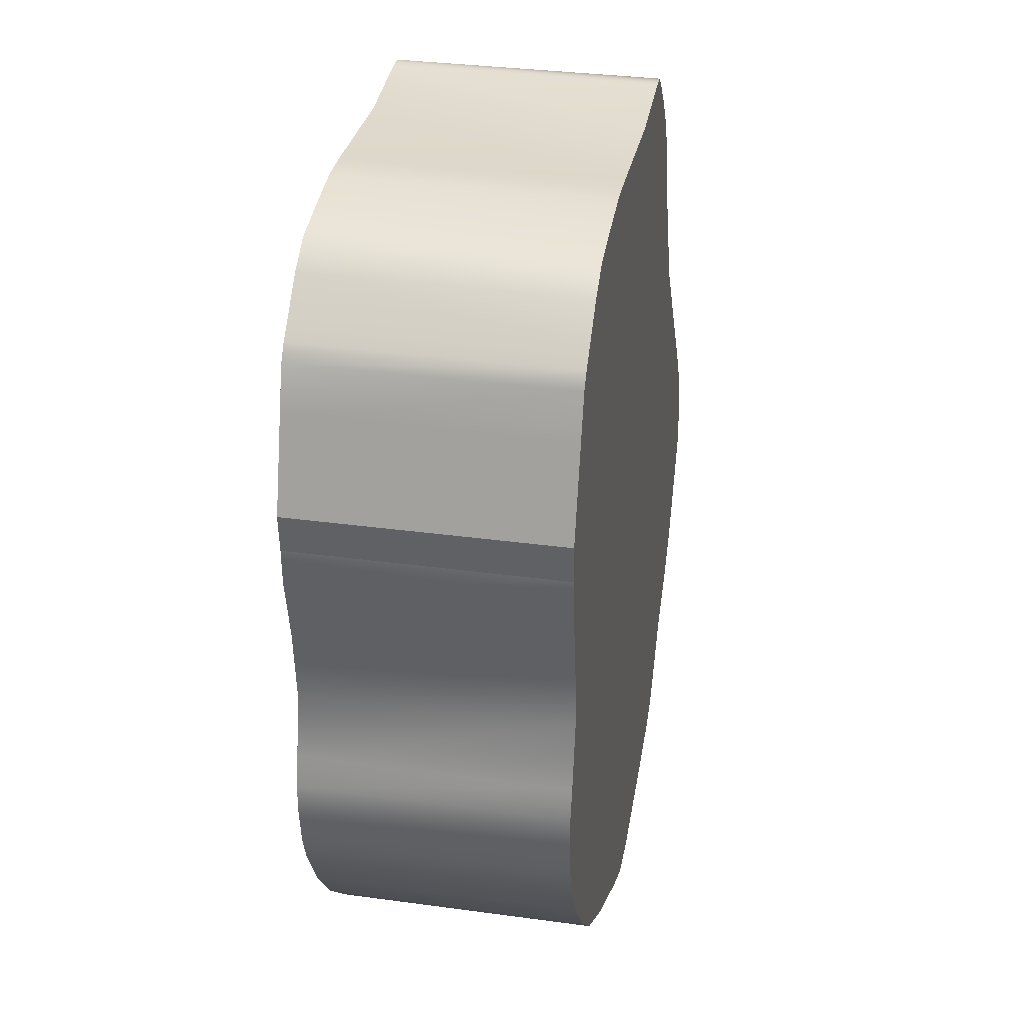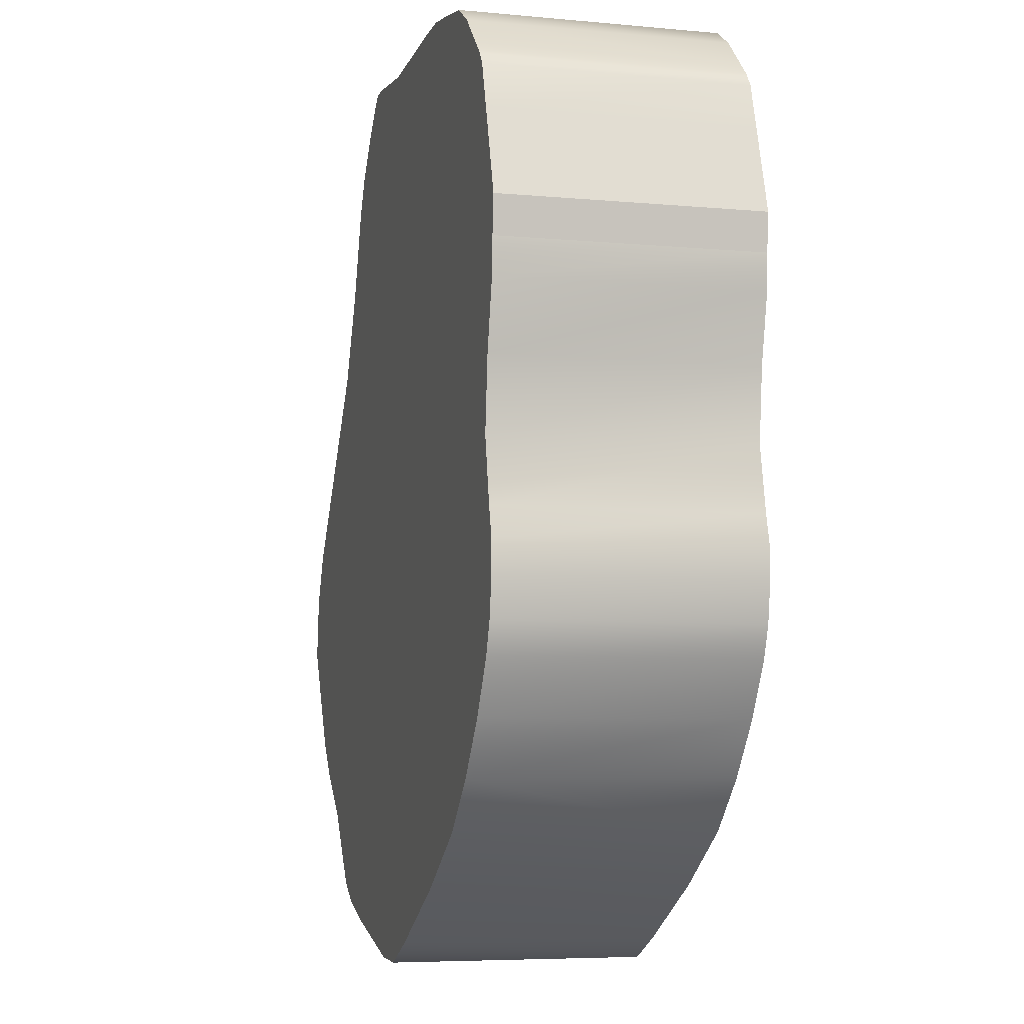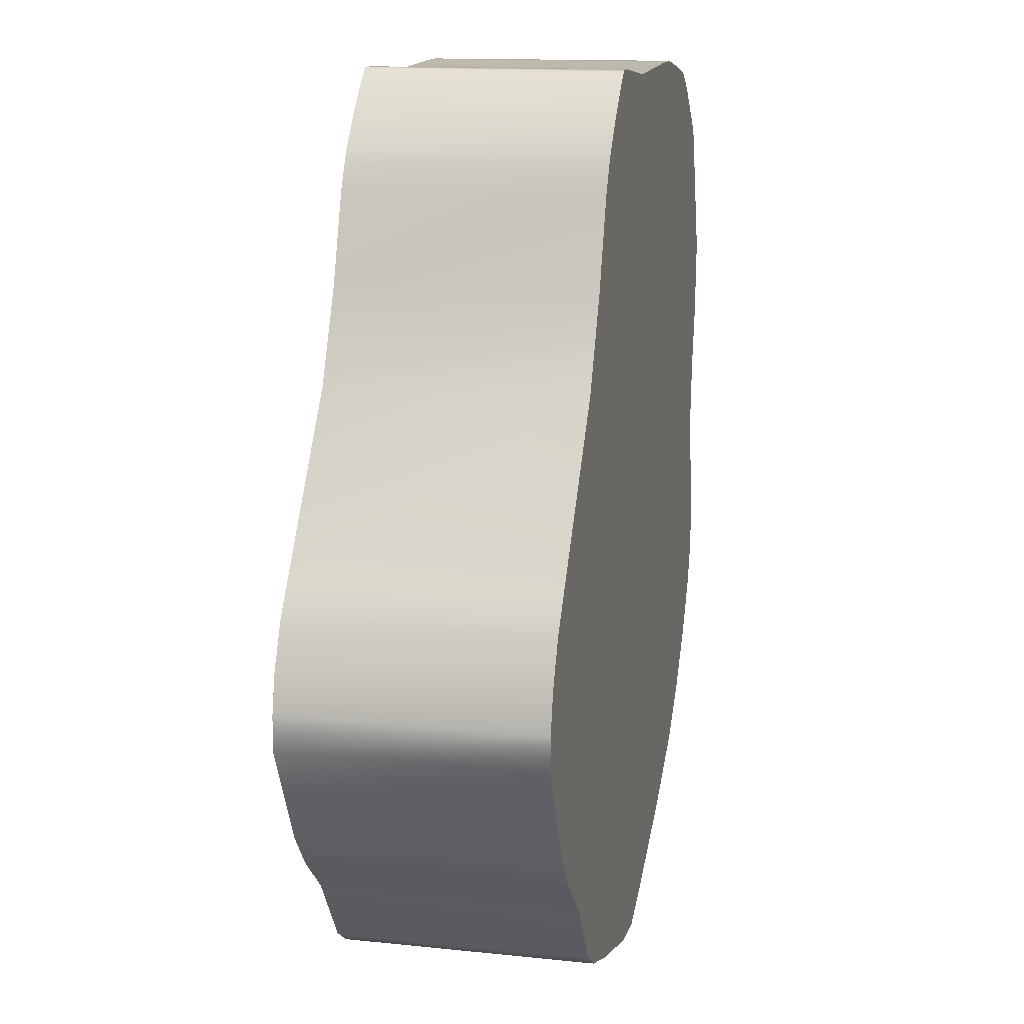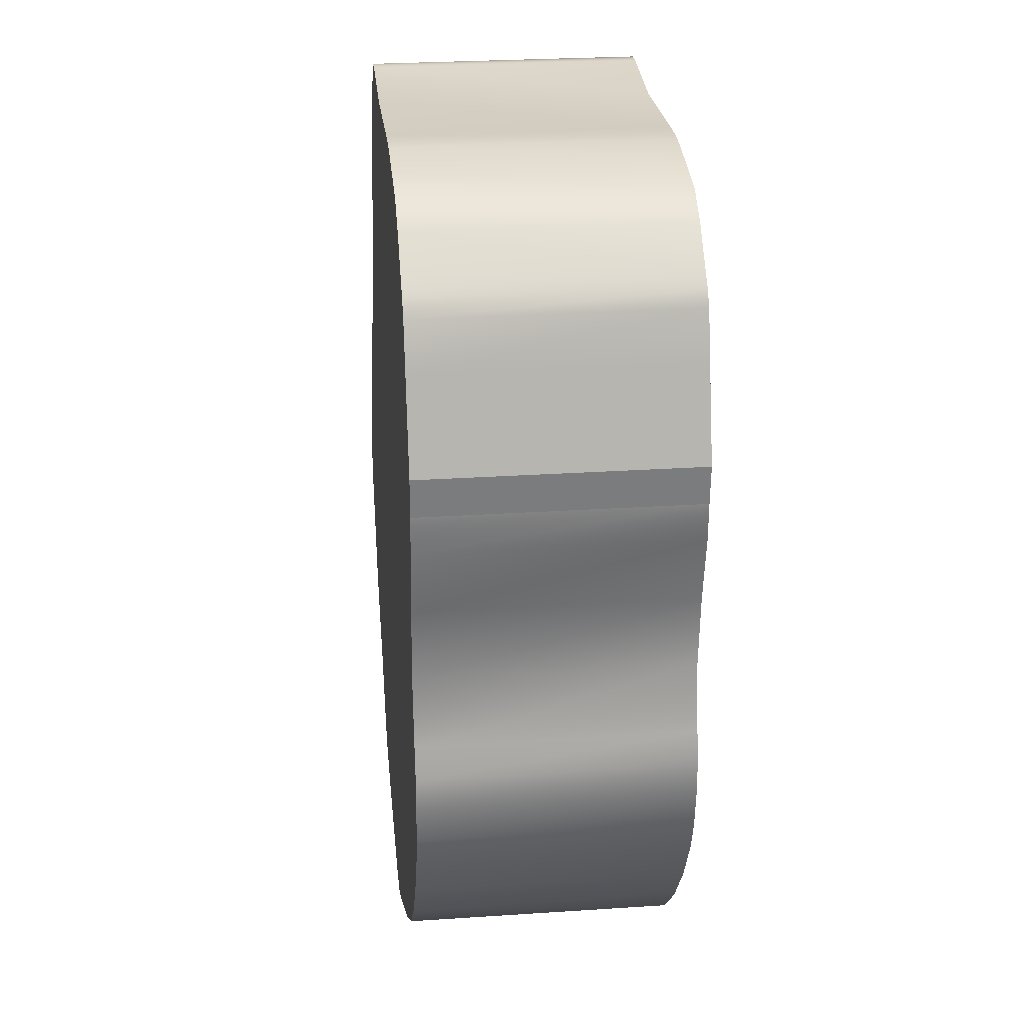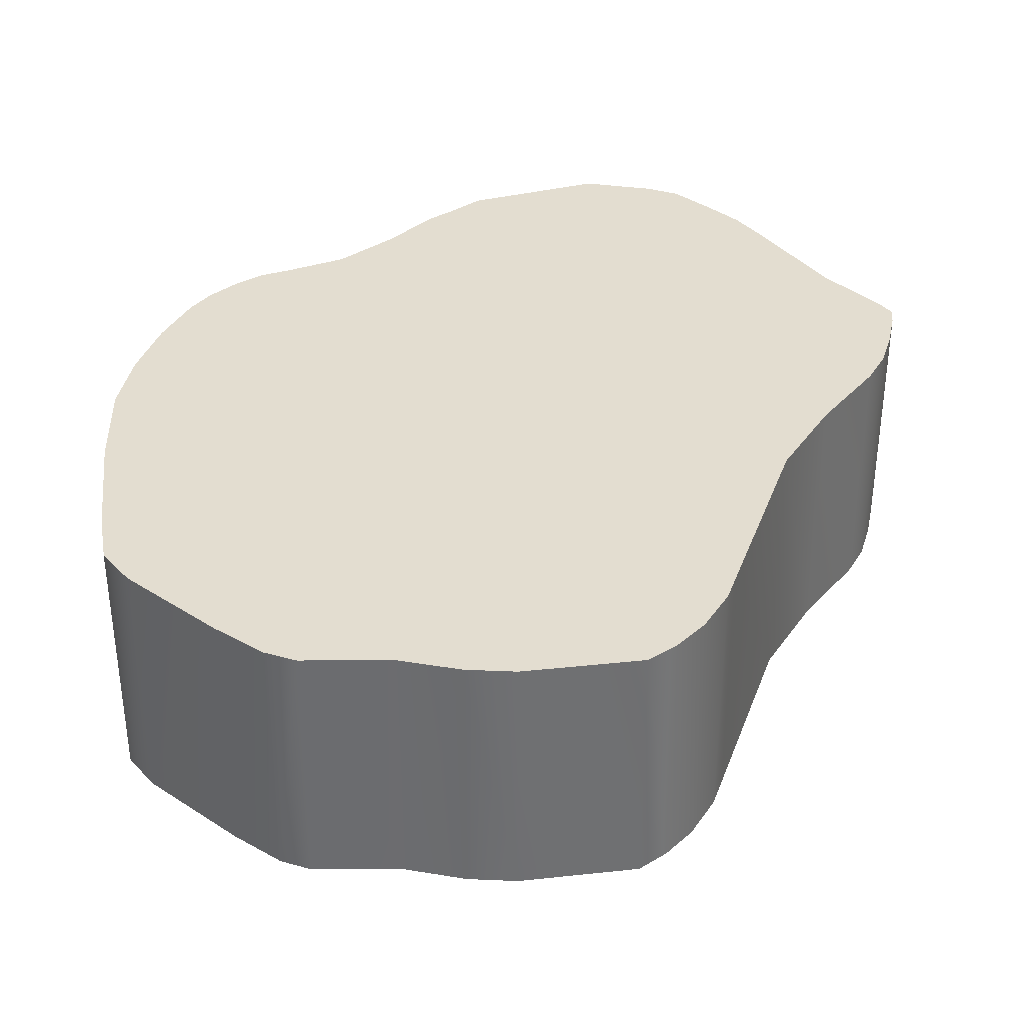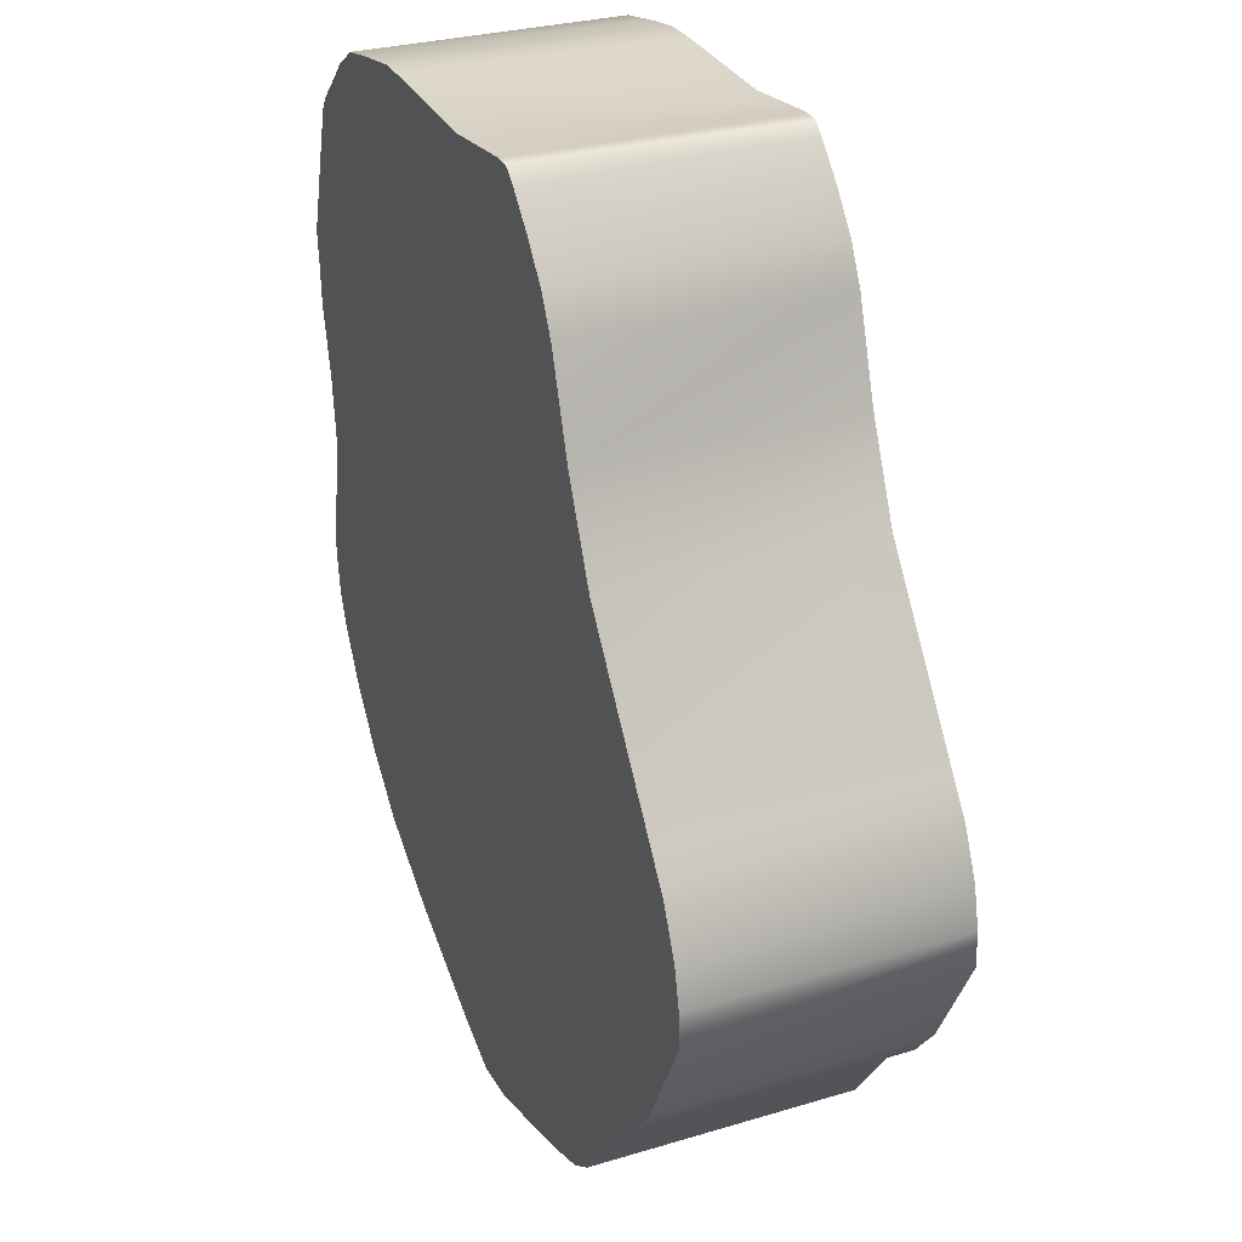
<metadata>
{"format":"obj","ext":"obj","renderer":"f3d","projection":"perspective","resolution":1024,"background":"white","views":[{"elev":33.0,"azim":-79.3,"up":"+Y"},{"elev":-6.2,"azim":-105.6,"up":"+Y"},{"elev":13.6,"azim":103.2,"up":"+Y"},{"elev":26.5,"azim":-96.0,"up":"+Y"},{"elev":35.6,"azim":54.6,"up":"+Z"},{"elev":29.4,"azim":66.2,"up":"+Y"}]}
</metadata>
<code>
v -4771 4748 0
v -5093 3030 0
v -5140 3549 0
v -5071 2529 0
v -4866 1612 0
v -4762 608.2 0
v -4584 5358 0
v -5057 -706.9 0
v -4977 -1686 0
v -5058 -1143 0
v -4945 -283.9 0
v -4822 -2119 0
v -4396 -2864 0
v -4443 5554 0
v -4273 5712 0
v -3823 -3615 0
v -3810 6160 0
v -3128 -4309 0
v -3395 6427 0
v -2757 6553 0
v -1977 -5067 0
v -2096 6660 0
v -1582 6655 0
v -477.4 -5879 0
v 206.1 6573 0
v 223.2 -6204 0
v 1385 6699 0
v 843.7 -6179 0
v 2422 -5771 0
v 1610 6692 0
v 1804 6528 0
v 2182 6115 0
v 2547 5643 0
v 3204 -5508 0
v 2802 5139 0
v 3212 3898 0
v 3584 -5248 0
v 3773 2649 0
v 4300 -4234 0
v 5393 396.3 0
v 4936 -3656 0
v 5363 -3120 0
v 6118 -1661 0
v 5692 -19.27 0
v 5976 -640.2 0
v 6100 -1189 0
v -5093 3030 3615
v -5071 2529 0
v -5071 2529 3615
v -5093 3030 0
v -5140 3549 3615
v -5093 3030 0
v -5093 3030 3615
v -5140 3549 0
v -4771 4748 3615
v -5140 3549 0
v -5140 3549 3615
v -4771 4748 0
v -4584 5358 3615
v -4771 4748 0
v -4771 4748 3615
v -4584 5358 0
v -4443 5554 3615
v -4443 5554 0
v -4273 5712 0
v -4273 5712 3615
v -3810 6160 0
v -3810 6160 3615
v -3395 6427 0
v -3395 6427 3615
v -2757 6553 0
v -2757 6553 3615
v -2096 6660 0
v -2096 6660 3615
v -1582 6655 0
v -1582 6655 3615
v 206.1 6573 0
v 206.1 6573 3615
v 1385 6699 0
v 1385 6699 3615
v 1610 6692 0
v 1610 6692 3615
v 1804 6528 0
v 1804 6528 3615
v 2182 6115 3615
v 2182 6115 0
v 2547 5643 3615
v 2547 5643 0
v 2802 5139 3615
v 2802 5139 0
v 3212 3898 3615
v 3212 3898 0
v 3773 2649 3615
v 3773 2649 0
v 5393 396.3 3615
v 5393 396.3 0
v 5692 -19.27 3615
v 5692 -19.27 0
v 5976 -640.2 3615
v 5976 -640.2 0
v 6100 -1189 3615
v 6100 -1189 0
v 6118 -1661 3615
v 6118 -1661 0
v 5363 -3120 3615
v 5363 -3120 0
v 4936 -3656 3615
v 4936 -3656 0
v 4300 -4234 0
v 4300 -4234 3615
v 3584 -5248 3615
v 3584 -5248 0
v 3204 -5508 0
v 3204 -5508 3615
v 2422 -5771 0
v 2422 -5771 3615
v 843.7 -6179 0
v 843.7 -6179 3615
v 223.2 -6204 0
v 223.2 -6204 3615
v -477.4 -5879 0
v -477.4 -5879 3615
v -1977 -5067 0
v -1977 -5067 3615
v -3128 -4309 0
v -3128 -4309 3615
v -3823 -3615 0
v -3823 -3615 3615
v -4396 -2864 3615
v -4396 -2864 0
v -4822 -2119 3615
v -4822 -2119 0
v -4977 -1686 3615
v -4977 -1686 0
v -5058 -1143 3615
v -5058 -1143 0
v -5057 -706.9 3615
v -5057 -706.9 0
v -4945 -283.9 3615
v -4945 -283.9 0
v -4762 608.2 3615
v -4762 608.2 0
v -4866 1612 3615
v -4866 1612 0
v -4977 -1686 3615
v -5057 -706.9 3615
v -5058 -1143 3615
v -4945 -283.9 3615
v -4822 -2119 3615
v -4762 608.2 3615
v -4396 -2864 3615
v -4584 5358 3615
v -4443 5554 3615
v -4273 5712 3615
v -3823 -3615 3615
v -3810 6160 3615
v -3128 -4309 3615
v -3395 6427 3615
v -2757 6553 3615
v -1977 -5067 3615
v -2096 6660 3615
v -1582 6655 3615
v -477.4 -5879 3615
v 206.1 6573 3615
v 223.2 -6204 3615
v 1385 6699 3615
v 843.7 -6179 3615
v 2422 -5771 3615
v 1610 6692 3615
v 1804 6528 3615
v 2182 6115 3615
v 2547 5643 3615
v 3204 -5508 3615
v 2802 5139 3615
v 3212 3898 3615
v 3584 -5248 3615
v 3773 2649 3615
v 4300 -4234 3615
v 5393 396.3 3615
v 4936 -3656 3615
v 5363 -3120 3615
v 6118 -1661 3615
v 5692 -19.27 3615
v 5976 -640.2 3615
v 6100 -1189 3615
v -5093 3030 3615
v -4771 4748 3615
v -5140 3549 3615
v -5071 2529 3615
v -4866 1612 3615
f 1 2 3
f 2 1 4
f 4 1 5
f 5 1 6
f 6 1 7
f 8 9 10
f 9 8 11
f 9 11 12
f 12 11 6
f 12 6 13
f 13 6 7
f 13 7 14
f 13 14 15
f 13 15 16
f 16 15 17
f 16 17 18
f 18 17 19
f 18 19 20
f 18 20 21
f 21 20 22
f 21 22 23
f 21 23 24
f 24 23 25
f 24 25 26
f 26 25 27
f 26 27 28
f 28 27 29
f 29 27 30
f 29 30 31
f 29 31 32
f 29 32 33
f 29 33 34
f 34 33 35
f 34 35 36
f 34 36 37
f 37 36 38
f 37 38 39
f 39 38 40
f 39 40 41
f 41 40 42
f 42 40 43
f 43 40 44
f 43 44 45
f 43 45 46
f 47 48 49
f 48 47 50
f 51 52 53
f 52 51 54
f 55 56 57
f 56 55 58
f 59 60 61
f 60 59 62
f 63 62 59
f 62 63 64
f 63 65 64
f 65 63 66
f 66 67 65
f 67 66 68
f 68 69 67
f 69 68 70
f 70 71 69
f 71 70 72
f 72 73 71
f 73 72 74
f 74 75 73
f 75 74 76
f 76 77 75
f 77 76 78
f 78 79 77
f 79 78 80
f 80 81 79
f 81 80 82
f 82 83 81
f 83 82 84
f 83 85 86
f 85 83 84
f 86 87 88
f 87 86 85
f 88 89 90
f 89 88 87
f 90 91 92
f 91 90 89
f 92 93 94
f 93 92 91
f 94 95 96
f 95 94 93
f 96 97 98
f 97 96 95
f 98 99 100
f 99 98 97
f 100 101 102
f 101 100 99
f 102 103 104
f 103 102 101
f 104 105 106
f 105 104 103
f 106 107 108
f 107 106 105
f 107 109 108
f 109 107 110
f 109 111 112
f 111 109 110
f 111 113 112
f 113 111 114
f 114 115 113
f 115 114 116
f 116 117 115
f 117 116 118
f 118 119 117
f 119 118 120
f 120 121 119
f 121 120 122
f 122 123 121
f 123 122 124
f 124 125 123
f 125 124 126
f 126 127 125
f 127 126 128
f 129 127 128
f 127 129 130
f 131 130 129
f 130 131 132
f 133 132 131
f 132 133 134
f 135 134 133
f 134 135 136
f 137 136 135
f 136 137 138
f 139 138 137
f 138 139 140
f 141 140 139
f 140 141 142
f 143 142 141
f 142 143 144
f 49 144 143
f 144 49 48
f 145 146 147
f 146 145 148
f 148 145 149
f 148 149 150
f 150 149 151
f 150 151 152
f 152 151 153
f 153 151 154
f 154 151 155
f 154 155 156
f 156 155 157
f 156 157 158
f 158 157 159
f 159 157 160
f 159 160 161
f 161 160 162
f 162 160 163
f 162 163 164
f 164 163 165
f 164 165 166
f 166 165 167
f 166 167 168
f 166 168 169
f 169 168 170
f 170 168 171
f 171 168 172
f 172 168 173
f 172 173 174
f 174 173 175
f 175 173 176
f 175 176 177
f 177 176 178
f 177 178 179
f 179 178 180
f 179 180 181
f 179 181 182
f 179 182 183
f 183 182 184
f 184 182 185
f 186 187 188
f 187 186 189
f 187 189 190
f 187 190 150
f 187 150 152

</code>
